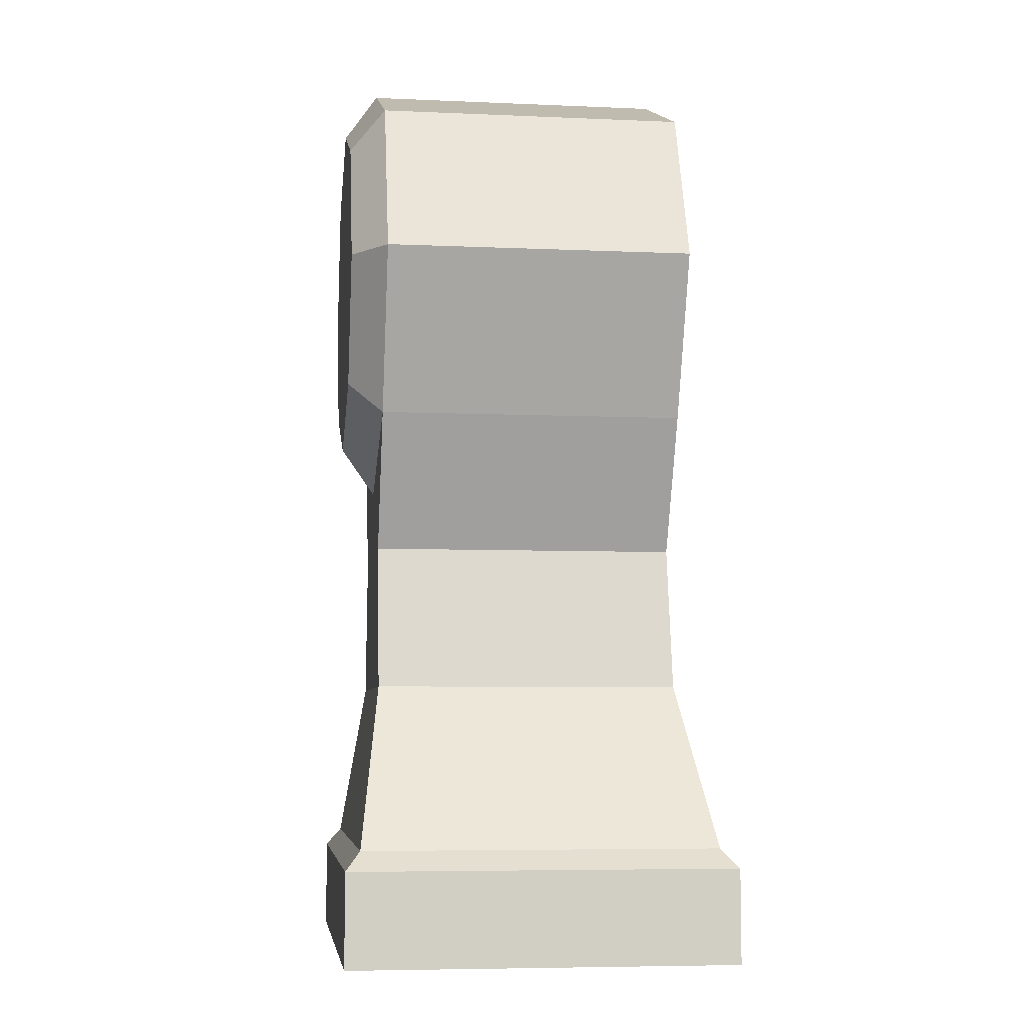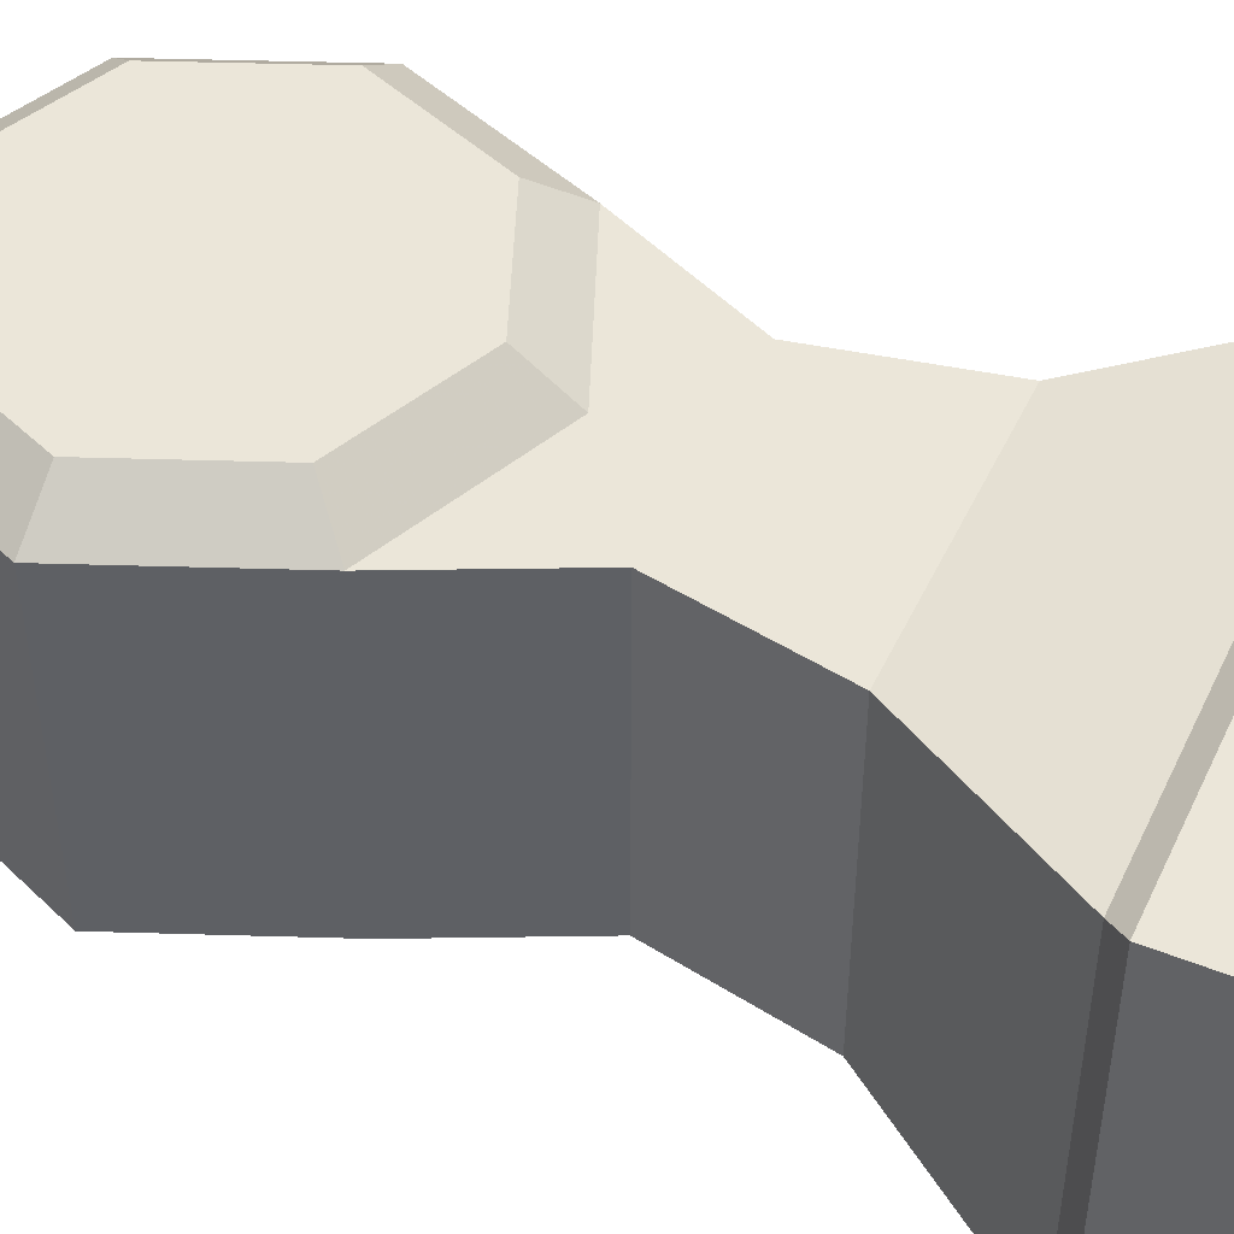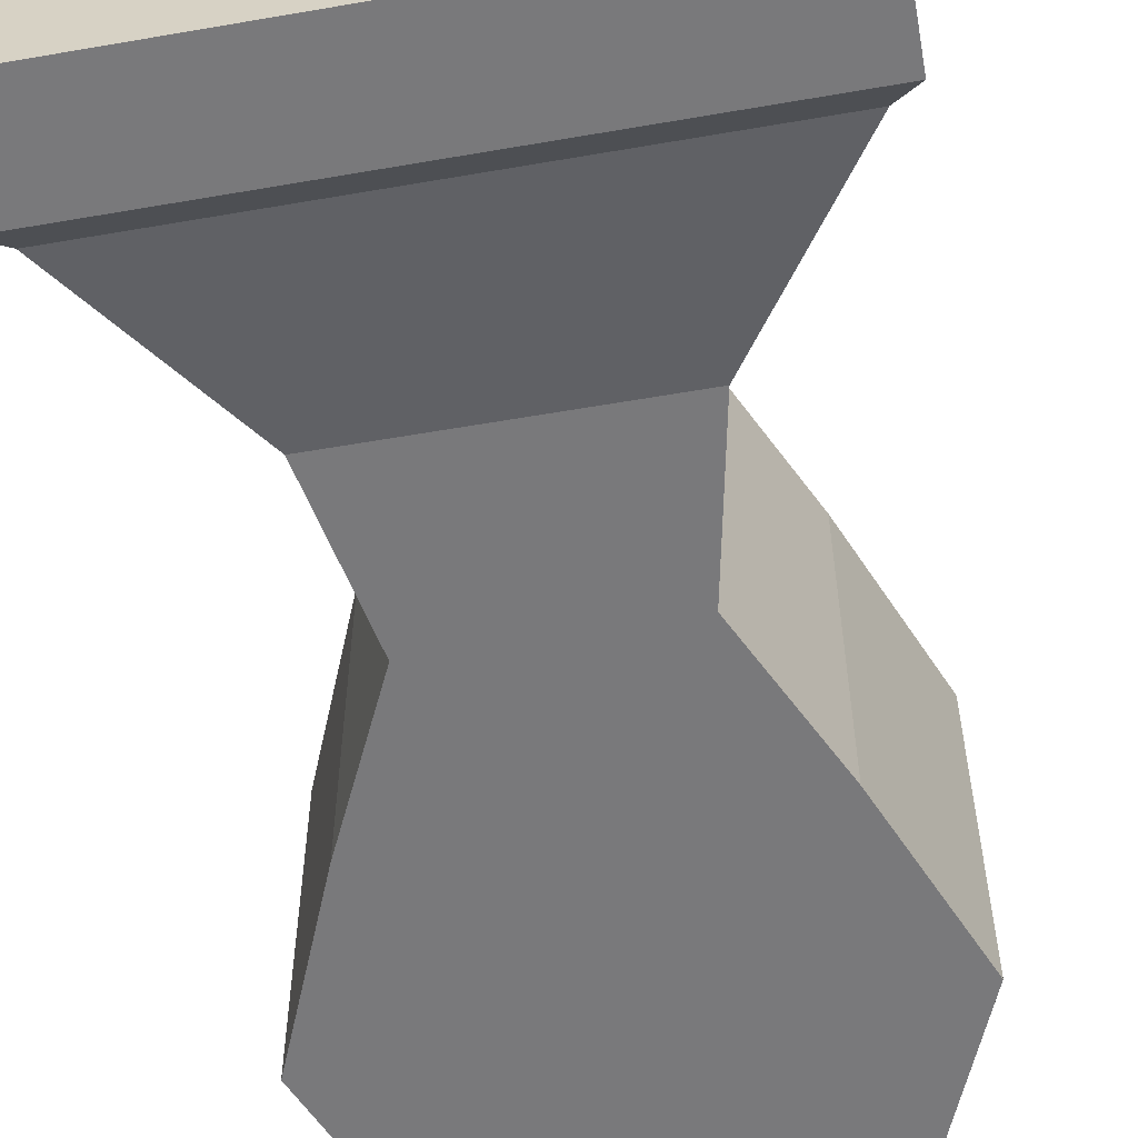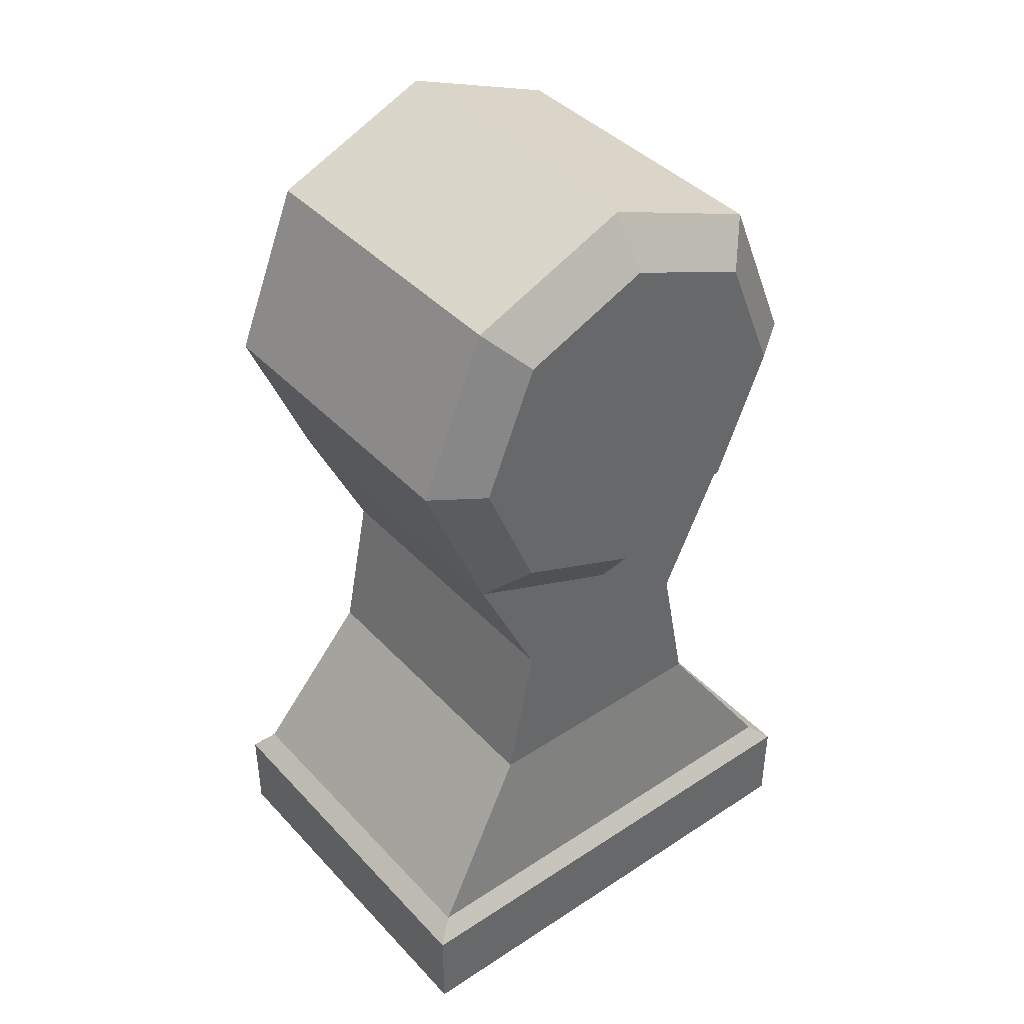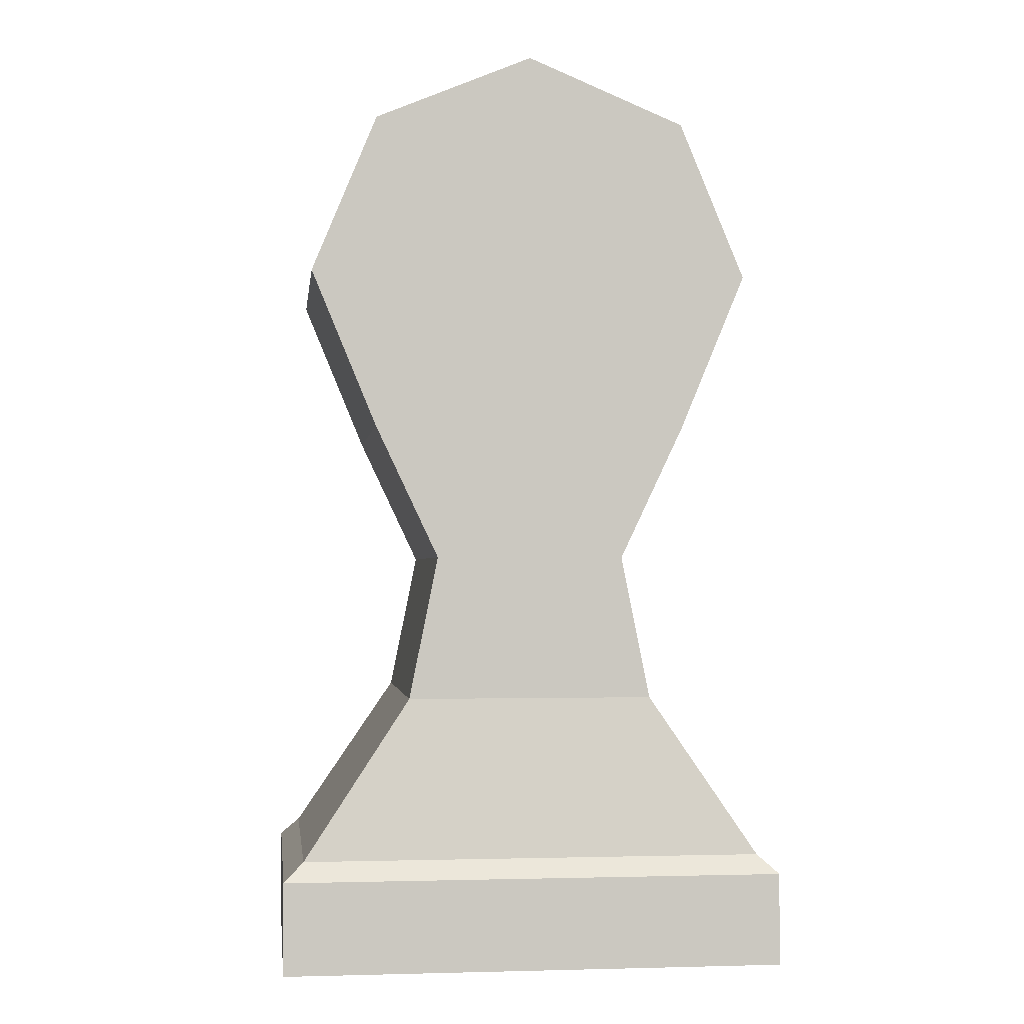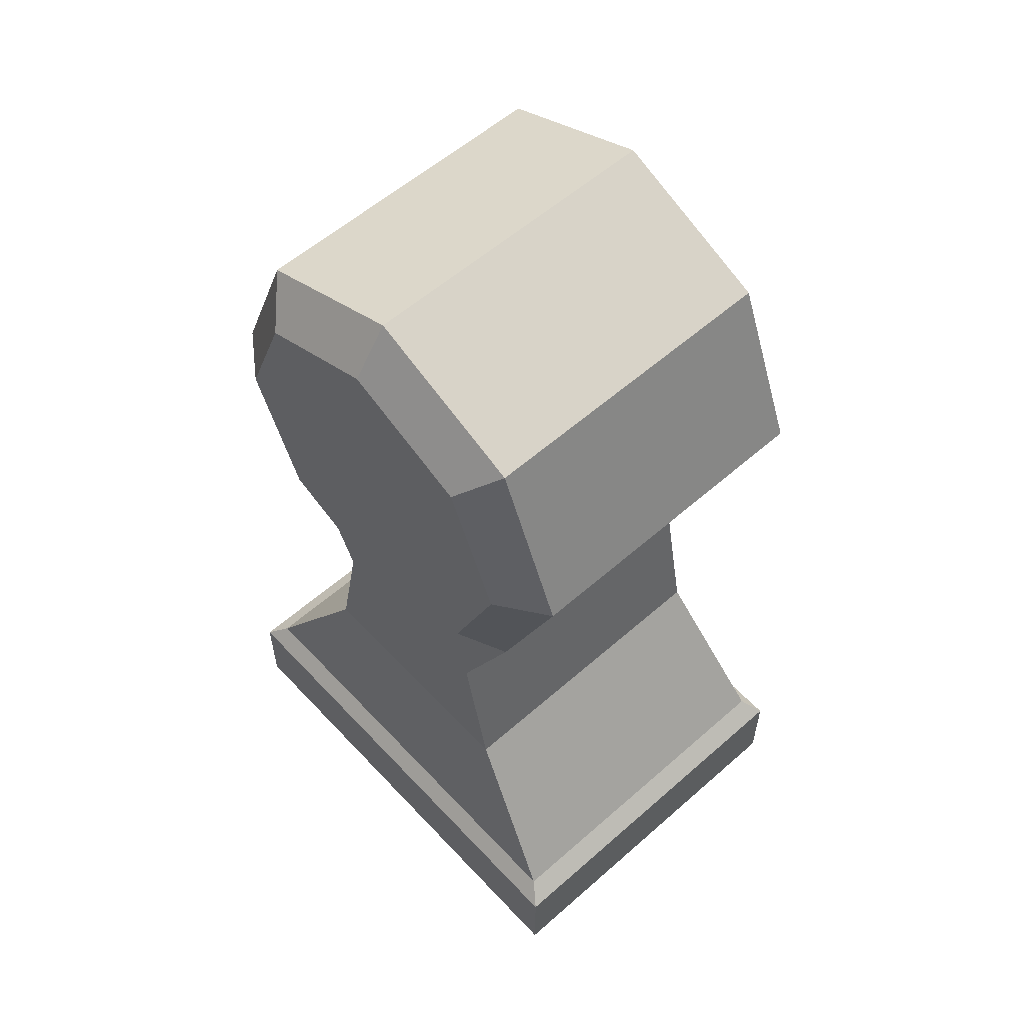
<metadata>
{"format":"obj","ext":"obj","renderer":"f3d","projection":"perspective","resolution":1024,"background":"white","views":[{"elev":-6.5,"azim":82.7,"up":"+Y"},{"elev":47.0,"azim":-65.6,"up":"+Z"},{"elev":-57.9,"azim":10.2,"up":"+Z"},{"elev":41.2,"azim":-38.5,"up":"+Y"},{"elev":-1.8,"azim":173.0,"up":"+Y"},{"elev":57.4,"azim":47.6,"up":"+Y"}]}
</metadata>
<code>
o clock
v 0 4.166 -0.6869
v 0 4.166 0.6807
v 0.7071 3.873 -0.6869
v 0.7071 3.873 0.6807
v 1 3.166 -0.6869
v 1 3.166 0.6807
v 0.7071 2.459 -0.6869
v 0.7071 2.459 0.6807
v -0 2.166 -0.6869
v -0 2.166 0.6807
v -0.7071 2.459 -0.6869
v -0.7071 2.459 0.6807
v -1 3.166 -0.6869
v -1 3.166 0.6807
v -0.7071 3.873 -0.6869
v -0.7071 3.873 0.6807
v 0.424 1.861 -0.6869
v 0.424 1.861 0.6807
v -0 1.861 -0.6869
v -0 1.861 0.6807
v -0.424 1.861 -0.6869
v -0.424 1.861 0.6807
v -0 3.951 0.8317
v 0.5554 3.721 0.8317
v 0.7854 3.166 0.8317
v 0.5554 2.61 0.8317
v -0 2.38 0.8317
v -0.5554 2.61 0.8317
v -0.7854 3.166 0.8317
v -0.5554 3.721 0.8317
v -1.03 0.5056 0.7821
v -0.553 1.219 0.6807
v -0 3.166 -0.6869
v -0.553 1.219 -0.6869
v -0 1.219 0.6807
v -0 1.219 -0.6869
v 0.553 1.219 0.6807
v 0.553 1.219 -0.6869
v -1.03 0.5056 -0.7883
v -0 0.5056 0.7821
v -0 0.5056 -0.7883
v 1.03 0.5056 0.7821
v 1.03 0.5056 -0.7883
v -1.118 0.4239 0.8495
v -1.118 0.4239 -0.8557
v -0 0.4239 0.8495
v -0 0.4239 -0.8557
v 1.118 0.4239 0.8495
v 1.118 0.4239 -0.8557
v -1.118 0.01503 0.8495
v -1.118 0.01503 -0.8557
v -0 0.01503 0.8495
v -0 0.01503 -0.8557
v 1.118 0.01503 0.8495
v 1.118 0.01503 -0.8557
f 1 2 4 3
f 3 4 6 5
f 5 6 8 7
f 11 9 19 21
f 8 10 20 18
f 11 12 14 13
f 10 8 26 27
f 15 16 2 1
f 13 14 16 15
f 22 21 34 32
f 21 19 36 34
f 12 11 21 22
f 9 7 17 19
f 10 12 22 20
f 7 8 18 17
f 24 23 30 29 28 27 26 25
f 2 16 30 23
f 4 2 23 24
f 8 6 25 26
f 16 14 29 30
f 6 4 24 25
f 14 12 28 29
f 12 10 27 28
f 38 37 42 43
f 32 34 39 31
f 37 35 40 42
f 34 36 41 39
f 40 31 44 46
f 18 20 35 37
f 17 18 37 38
f 20 22 32 35
f 19 17 38 36
f 35 32 31 40
f 36 38 43 41
f 11 13 33
f 9 11 33
f 7 9 33
f 15 1 33
f 1 3 33
f 5 7 33
f 13 15 33
f 3 5 33
f 39 41 47 45
f 42 40 46 48
f 44 45 51 50
f 45 47 53 51
f 47 49 55 53
f 46 44 50 52
f 49 48 54 55
f 48 46 52 54
f 43 42 48 49
f 54 52 53 55
f 31 39 45 44
f 41 43 49 47
f 53 52 50 51

</code>
